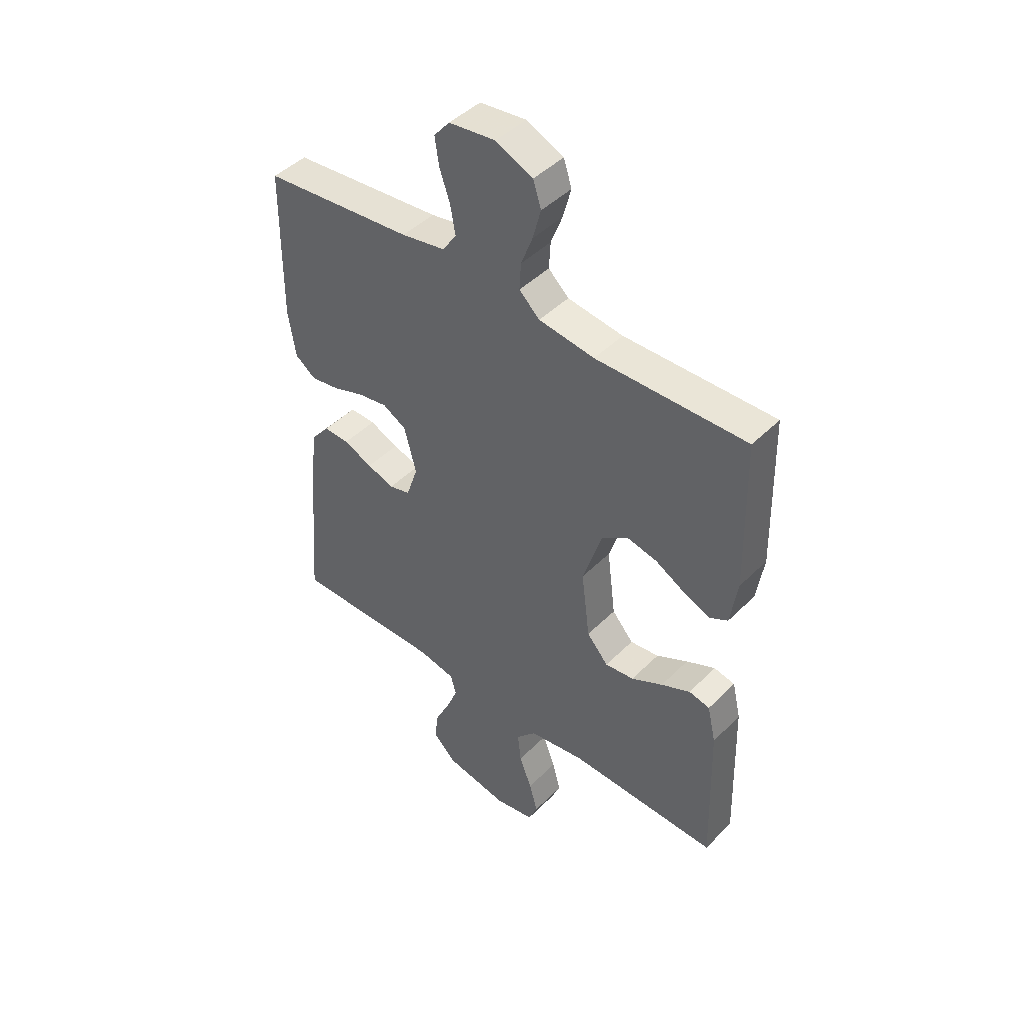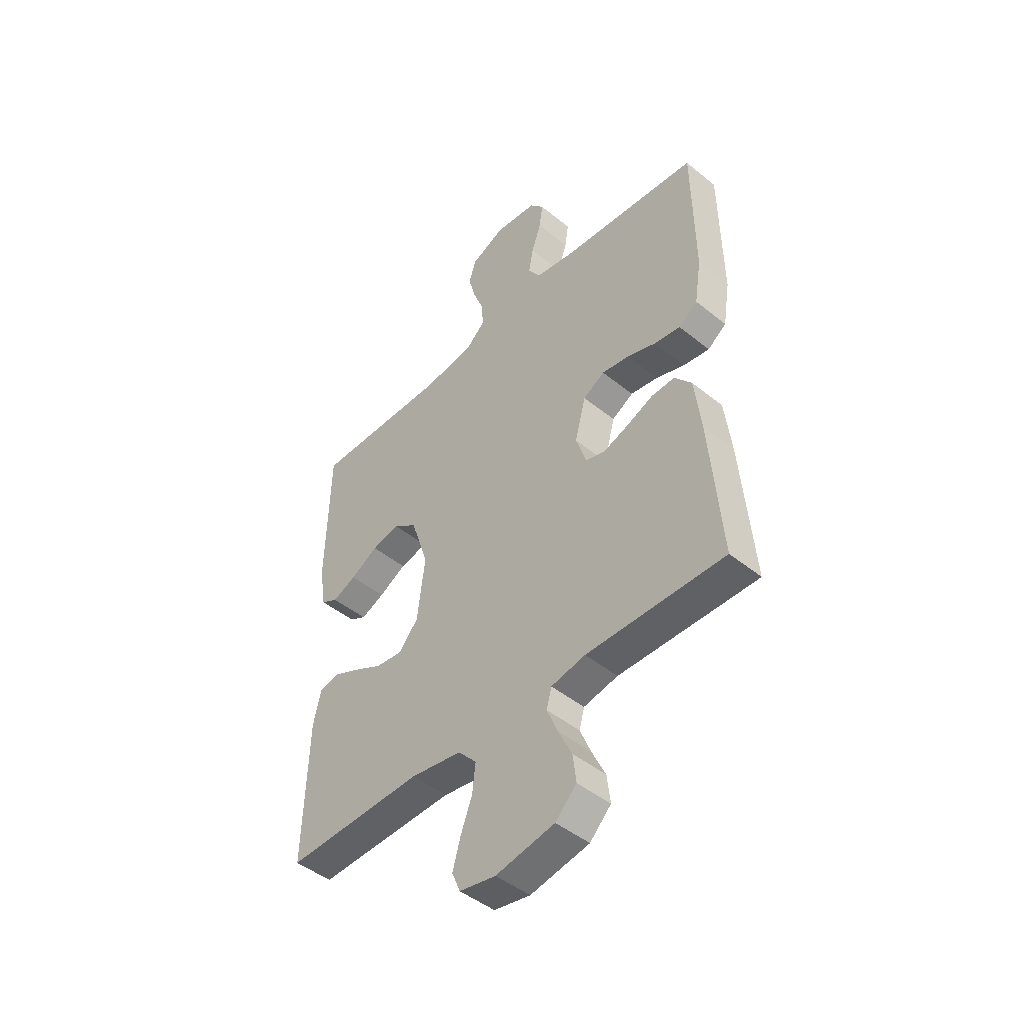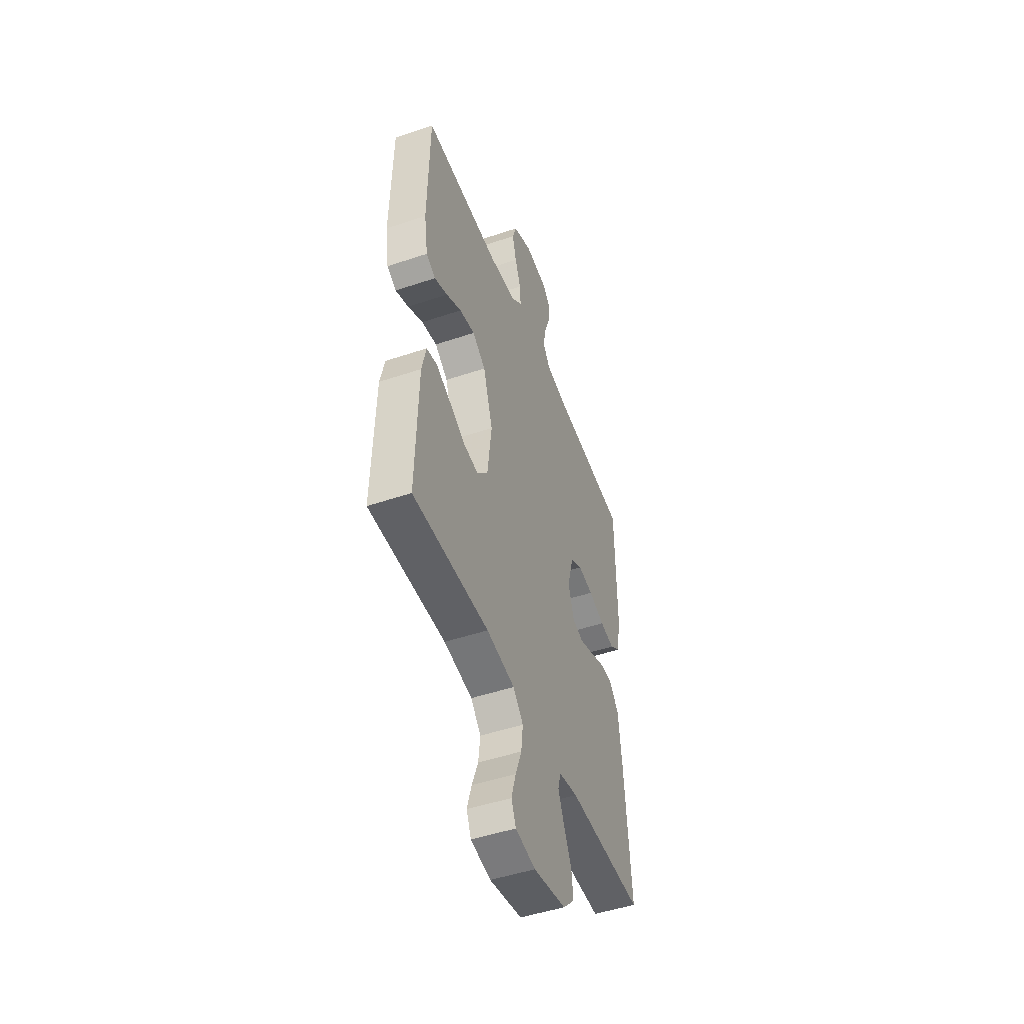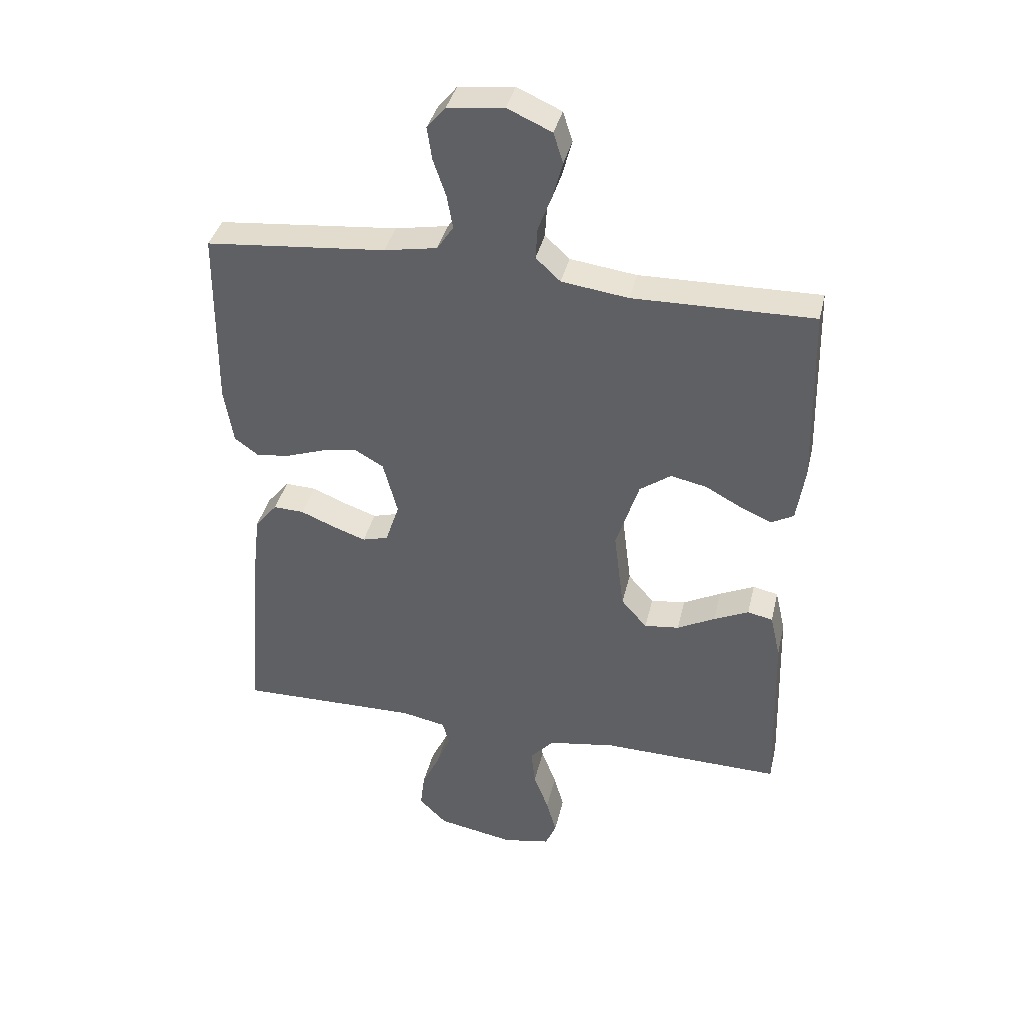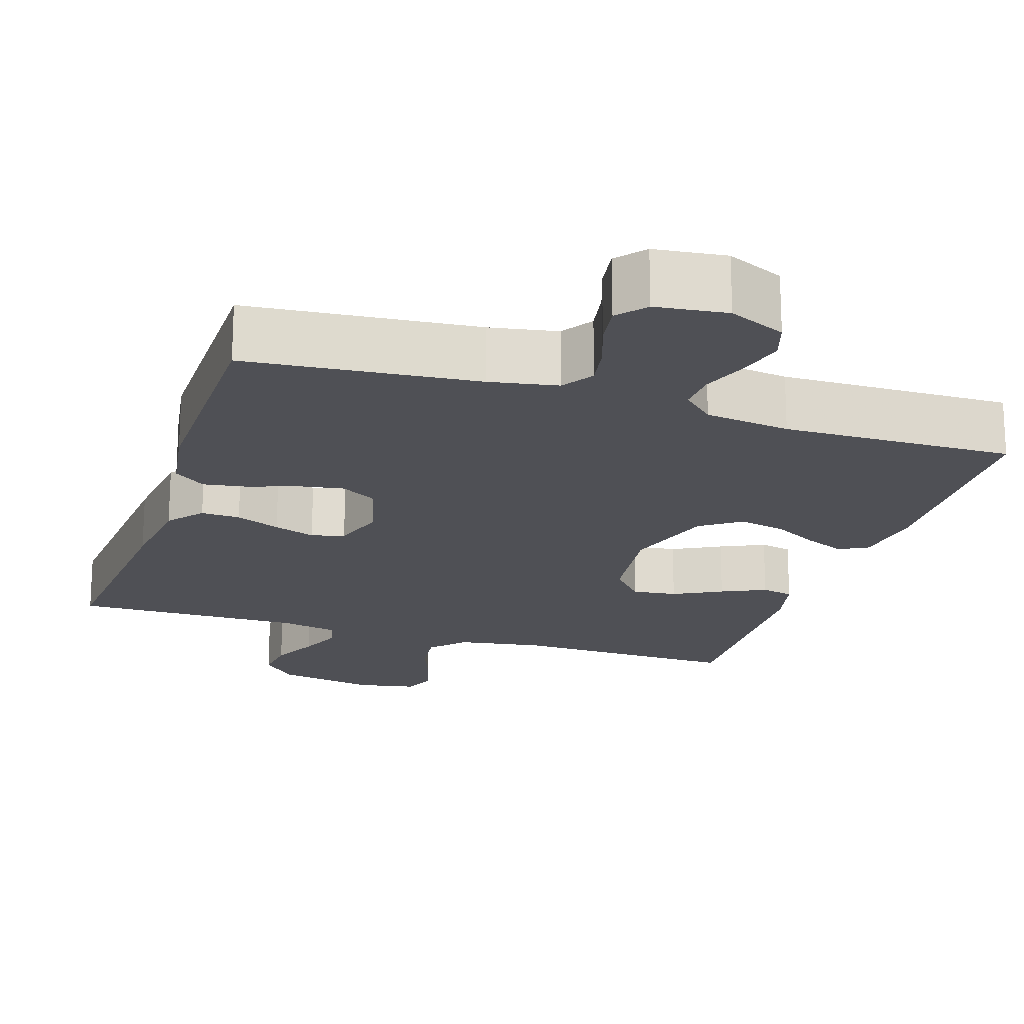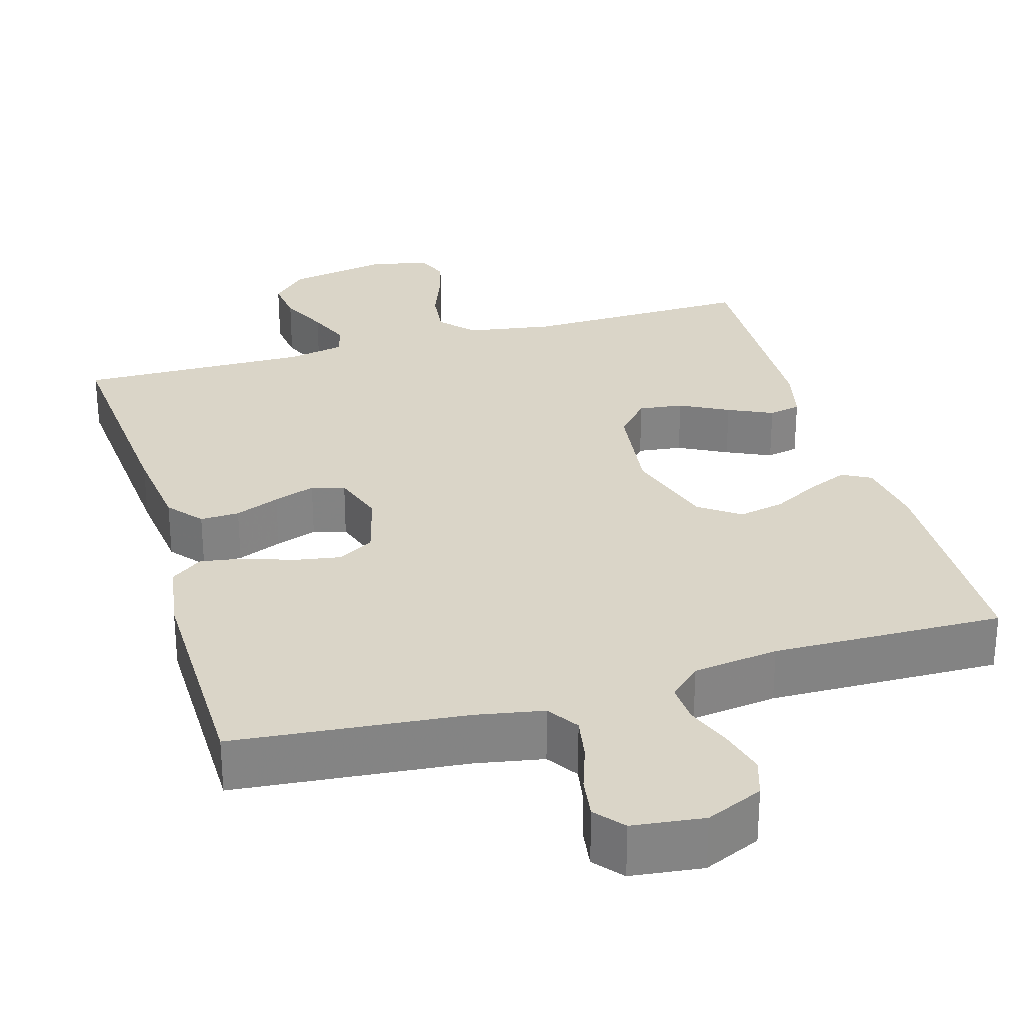
<metadata>
{"format":"obj","ext":"obj","renderer":"f3d","projection":"perspective","resolution":1024,"background":"white","views":[{"elev":45.2,"azim":41.3,"up":"+Z"},{"elev":-46.5,"azim":-132.7,"up":"+Z"},{"elev":-48.6,"azim":110.6,"up":"+Z"},{"elev":38.4,"azim":13.0,"up":"+Z"},{"elev":-19.4,"azim":-17.9,"up":"+Y"},{"elev":29.1,"azim":-16.2,"up":"+Y"}]}
</metadata>
<code>
v 0.5 0.07 -0.5
v 0.2 0.07 -0.493
v 0.088 0.07 -0.511
v 0.048 0.07 -0.555
v 0.055 0.07 -0.616
v 0.08 0.07 -0.682
v 0.097 0.07 -0.742
v 0.079 0.07 -0.785
v 0 0.07 -0.8
v -0.128 0.07 -0.776
v -0.174 0.07 -0.73
v -0.167 0.07 -0.671
v -0.137 0.07 -0.608
v -0.114 0.07 -0.552
v -0.125 0.07 -0.511
v -0.2 0.07 -0.496
v -0.5 0.07 -0.5
v -0.476 0.07 -0.2
v -0.462 0.07 -0.081
v -0.425 0.07 -0.036
v -0.374 0.07 -0.038
v -0.316 0.07 -0.062
v -0.262 0.07 -0.081
v -0.219 0.07 -0.069
v -0.196 0.07 0
v -0.22 0.07 0.09
v -0.267 0.07 0.117
v -0.327 0.07 0.107
v -0.39 0.07 0.085
v -0.447 0.07 0.076
v -0.488 0.07 0.106
v -0.503 0.07 0.2
v -0.5 0.07 0.5
v -0.2 0.07 0.528
v -0.112 0.07 0.544
v -0.085 0.07 0.585
v -0.095 0.07 0.641
v -0.116 0.07 0.702
v -0.124 0.07 0.756
v -0.093 0.07 0.793
v 0 0.07 0.804
v 0.074 0.07 0.771
v 0.09 0.07 0.721
v 0.074 0.07 0.661
v 0.051 0.07 0.601
v 0.048 0.07 0.548
v 0.089 0.07 0.51
v 0.2 0.07 0.495
v 0.5 0.07 0.5
v 0.507 0.07 0.2
v 0.493 0.07 0.108
v 0.456 0.07 0.088
v 0.404 0.07 0.11
v 0.344 0.07 0.143
v 0.283 0.07 0.156
v 0.231 0.07 0.119
v 0.193 0.07 0
v 0.21 0.07 -0.135
v 0.253 0.07 -0.184
v 0.311 0.07 -0.177
v 0.374 0.07 -0.144
v 0.432 0.07 -0.117
v 0.474 0.07 -0.126
v 0.491 0.07 -0.2
v 0.5 0 -0.5
v 0.2 0 -0.493
v 0.088 0 -0.511
v 0.048 0 -0.555
v 0.055 0 -0.616
v 0.08 0 -0.682
v 0.097 0 -0.742
v 0.079 0 -0.785
v 0 0 -0.8
v -0.128 0 -0.776
v -0.174 0 -0.73
v -0.167 0 -0.671
v -0.137 0 -0.608
v -0.114 0 -0.552
v -0.125 0 -0.511
v -0.2 0 -0.496
v -0.5 0 -0.5
v -0.476 0 -0.2
v -0.462 0 -0.081
v -0.425 0 -0.036
v -0.374 0 -0.038
v -0.316 0 -0.062
v -0.262 0 -0.081
v -0.219 0 -0.069
v -0.196 0 0
v -0.22 0 0.09
v -0.267 0 0.117
v -0.327 0 0.107
v -0.39 0 0.085
v -0.447 0 0.076
v -0.488 0 0.106
v -0.503 0 0.2
v -0.5 0 0.5
v -0.2 0 0.528
v -0.112 0 0.544
v -0.085 0 0.585
v -0.095 0 0.641
v -0.116 0 0.702
v -0.124 0 0.756
v -0.093 0 0.793
v 0 0 0.804
v 0.074 0 0.771
v 0.09 0 0.721
v 0.074 0 0.661
v 0.051 0 0.601
v 0.048 0 0.548
v 0.089 0 0.51
v 0.2 0 0.495
v 0.5 0 0.5
v 0.507 0 0.2
v 0.493 0 0.108
v 0.456 0 0.088
v 0.404 0 0.11
v 0.344 0 0.143
v 0.283 0 0.156
v 0.231 0 0.119
v 0.193 0 0
v 0.21 0 -0.135
v 0.253 0 -0.184
v 0.311 0 -0.177
v 0.374 0 -0.144
v 0.432 0 -0.117
v 0.474 0 -0.126
v 0.491 0 -0.2
f 64 1 2
f 63 64 2
f 62 63 2
f 61 62 2
f 60 61 2
f 59 60 2 3
f 58 59 3 4
f 57 58 4
f 52 53 54
f 51 52 54
f 50 51 54
f 49 50 54
f 48 49 54
f 47 48 54 55
f 46 47 55 56
f 43 44 45
f 42 43 45
f 41 42 45
f 40 41 45
f 39 40 45
f 38 39 45
f 37 38 45
f 36 37 45 46
f 46 56 57
f 36 46 57
f 35 36 57
f 32 33 34
f 31 32 34
f 30 31 34
f 29 30 34
f 28 29 34
f 27 28 34 35
f 20 21 22
f 19 20 22
f 18 19 22
f 17 18 22
f 16 17 22
f 15 16 22 23
f 11 12 13
f 10 11 13
f 9 10 13
f 8 9 13
f 7 8 13
f 6 7 13
f 5 6 13
f 4 5 13 14
f 57 4 14 15
f 26 27 35 57
f 25 26 57
f 24 25 57 15
f 15 23 24
f 66 65 128
f 66 128 127
f 66 127 126
f 66 126 125
f 66 125 124
f 67 66 124 123
f 68 67 123 122
f 68 122 121
f 118 117 116
f 118 116 115
f 118 115 114
f 118 114 113
f 118 113 112
f 119 118 112 111
f 120 119 111 110
f 109 108 107
f 109 107 106
f 109 106 105
f 109 105 104
f 109 104 103
f 109 103 102
f 109 102 101
f 110 109 101 100
f 121 120 110
f 121 110 100
f 121 100 99
f 98 97 96
f 98 96 95
f 98 95 94
f 98 94 93
f 98 93 92
f 99 98 92 91
f 86 85 84
f 86 84 83
f 86 83 82
f 86 82 81
f 86 81 80
f 87 86 80 79
f 77 76 75
f 77 75 74
f 77 74 73
f 77 73 72
f 77 72 71
f 77 71 70
f 77 70 69
f 78 77 69 68
f 79 78 68 121
f 121 99 91 90
f 121 90 89
f 79 121 89 88
f 88 87 79
f 1 65 66 2
f 2 66 67 3
f 3 67 68 4
f 4 68 69 5
f 5 69 70 6
f 6 70 71 7
f 7 71 72 8
f 8 72 73 9
f 9 73 74 10
f 10 74 75 11
f 11 75 76 12
f 12 76 77 13
f 13 77 78 14
f 14 78 79 15
f 15 79 80 16
f 16 80 81 17
f 17 81 82 18
f 18 82 83 19
f 19 83 84 20
f 20 84 85 21
f 21 85 86 22
f 22 86 87 23
f 23 87 88 24
f 24 88 89 25
f 25 89 90 26
f 26 90 91 27
f 27 91 92 28
f 28 92 93 29
f 29 93 94 30
f 30 94 95 31
f 31 95 96 32
f 32 96 97 33
f 33 97 98 34
f 34 98 99 35
f 35 99 100 36
f 36 100 101 37
f 37 101 102 38
f 38 102 103 39
f 39 103 104 40
f 40 104 105 41
f 41 105 106 42
f 42 106 107 43
f 43 107 108 44
f 44 108 109 45
f 45 109 110 46
f 46 110 111 47
f 47 111 112 48
f 48 112 113 49
f 49 113 114 50
f 50 114 115 51
f 51 115 116 52
f 52 116 117 53
f 53 117 118 54
f 54 118 119 55
f 55 119 120 56
f 56 120 121 57
f 57 121 122 58
f 58 122 123 59
f 59 123 124 60
f 60 124 125 61
f 61 125 126 62
f 62 126 127 63
f 63 127 128 64
f 64 128 65 1

</code>
